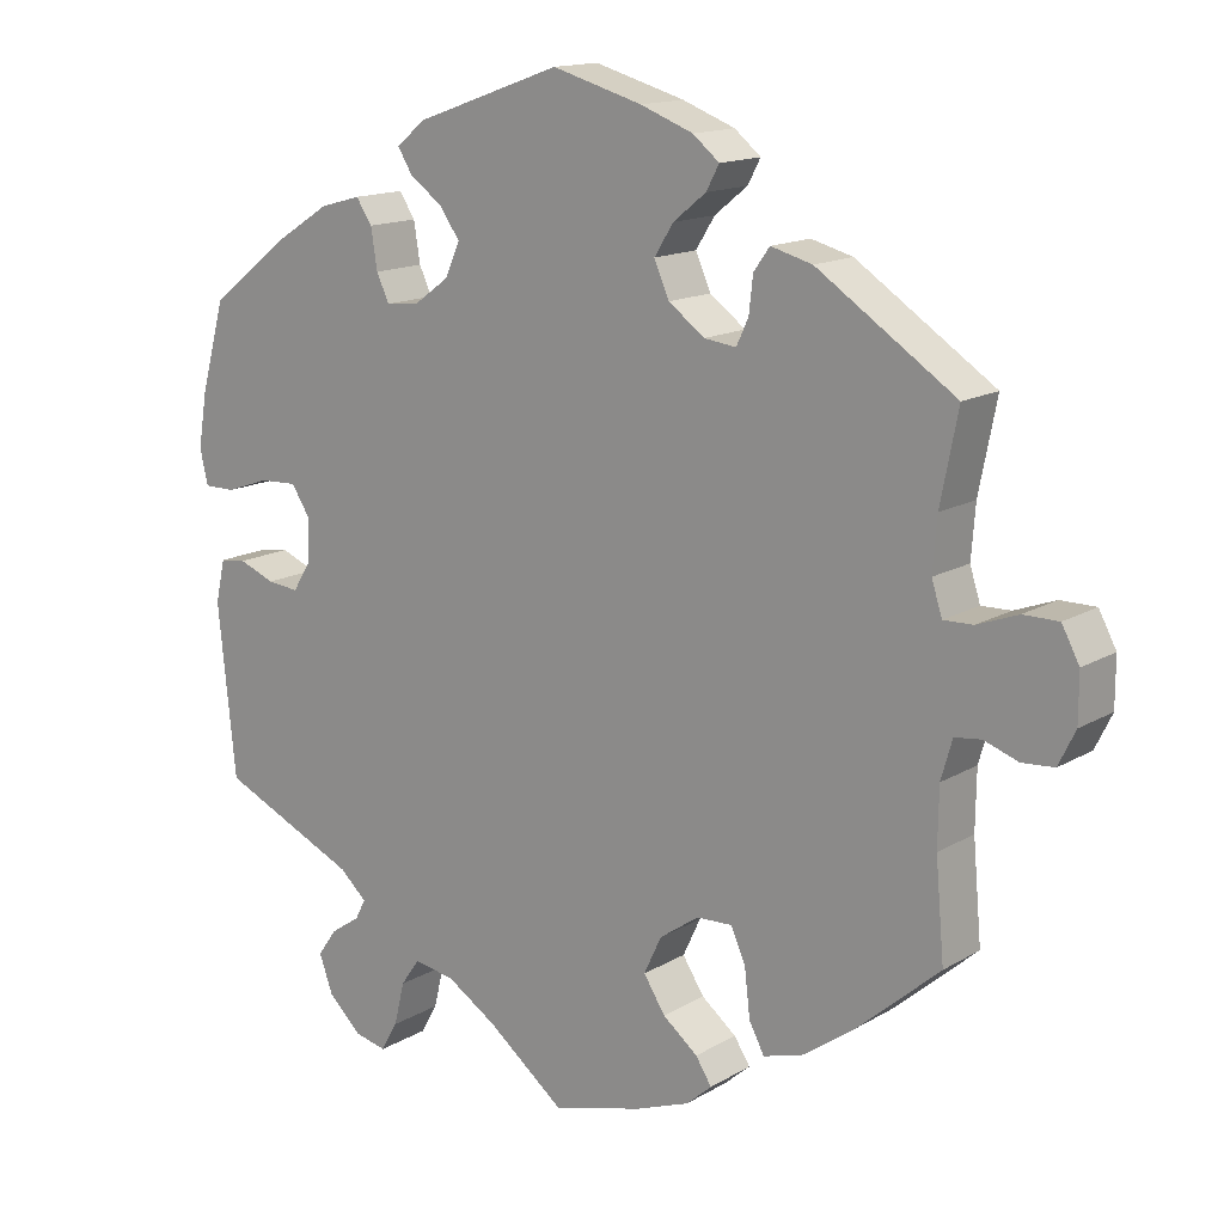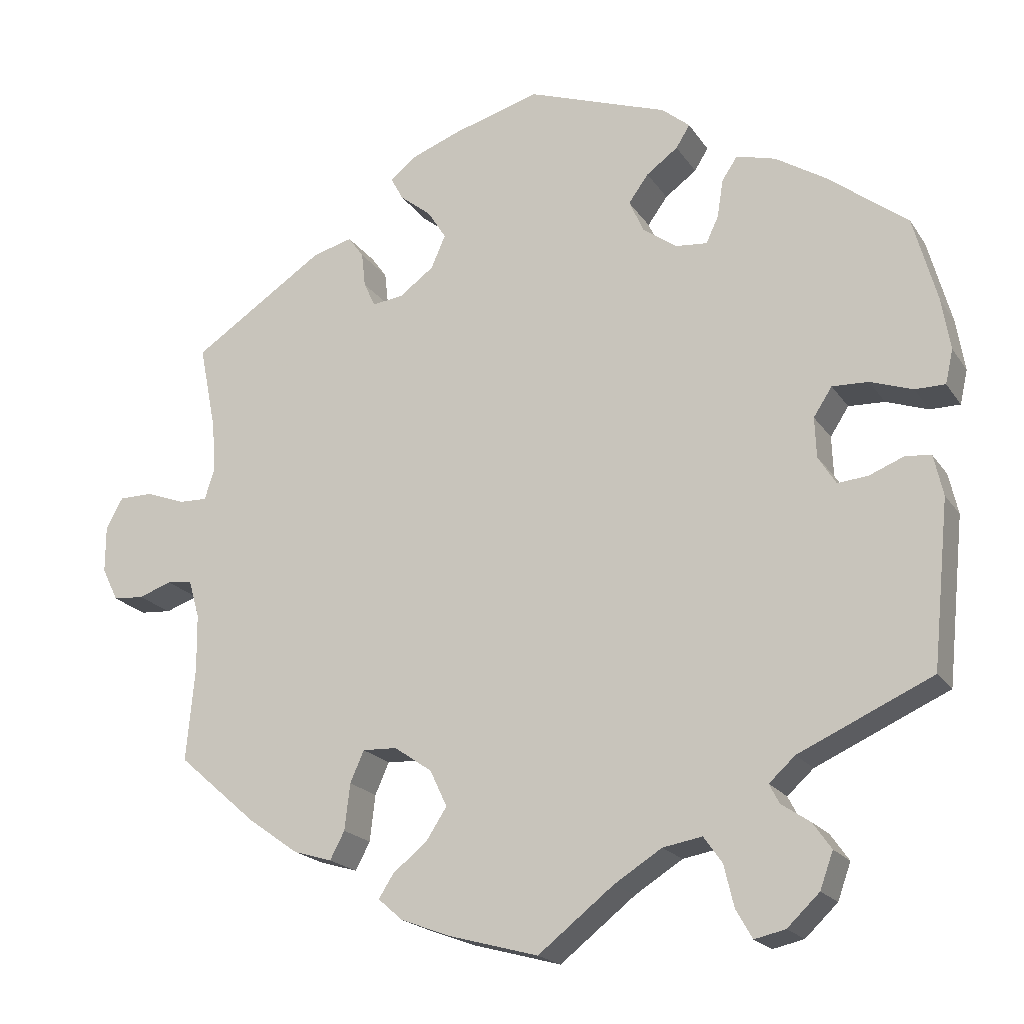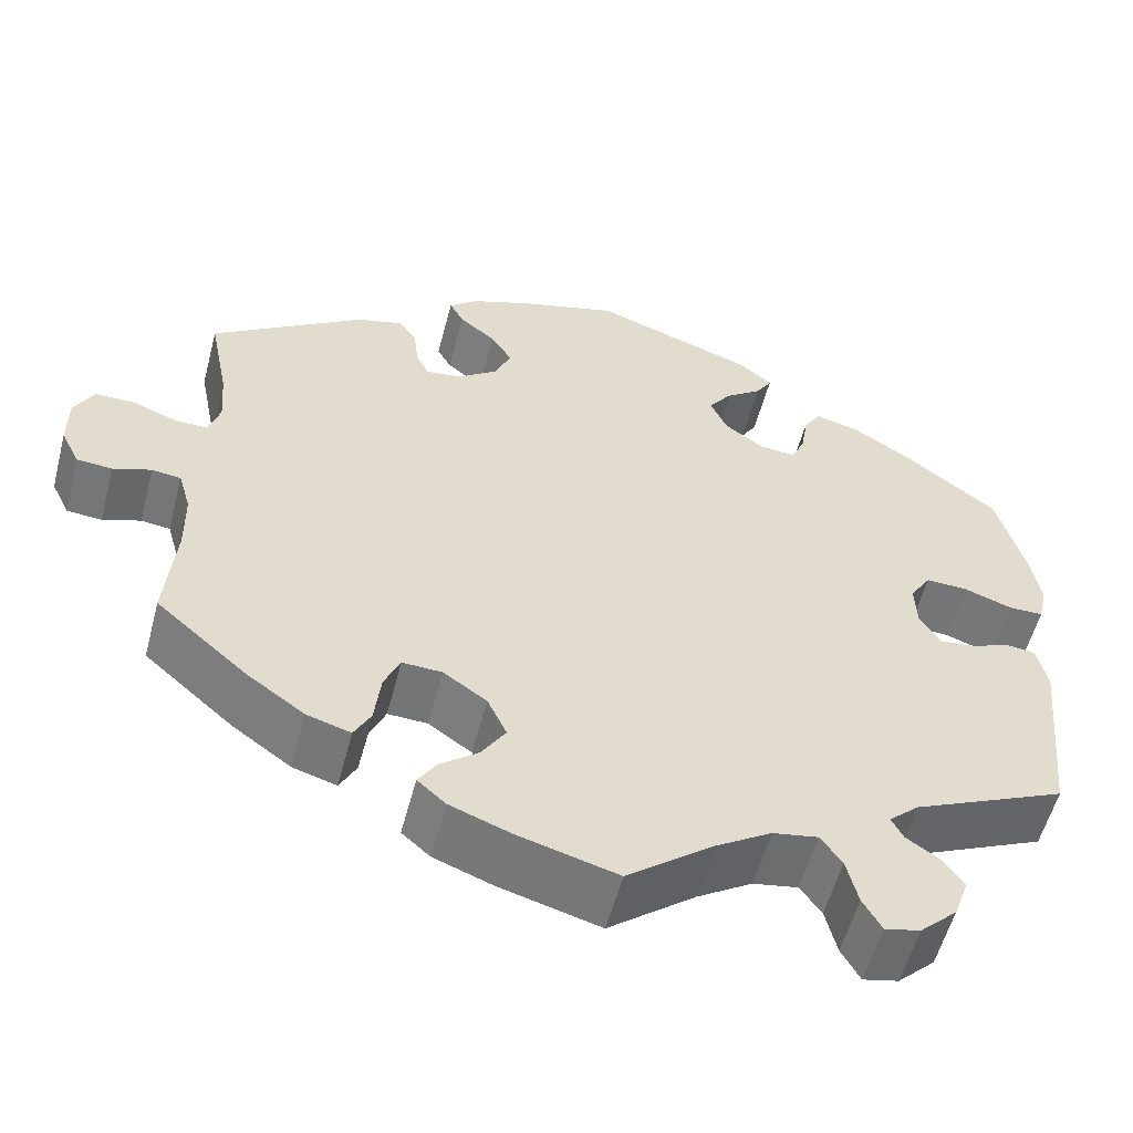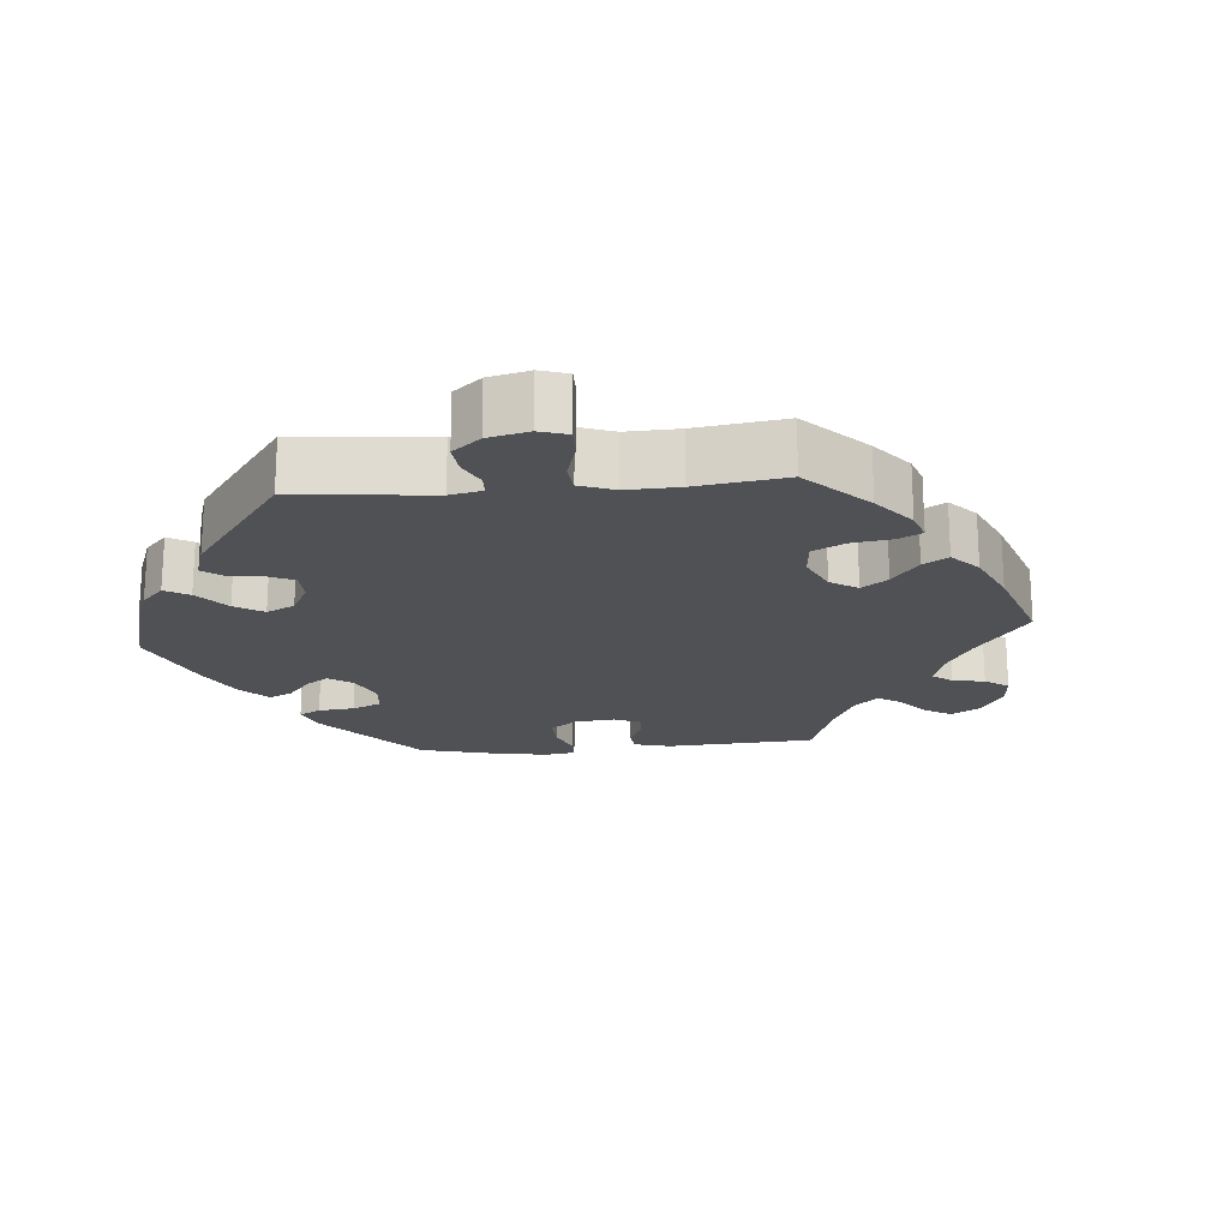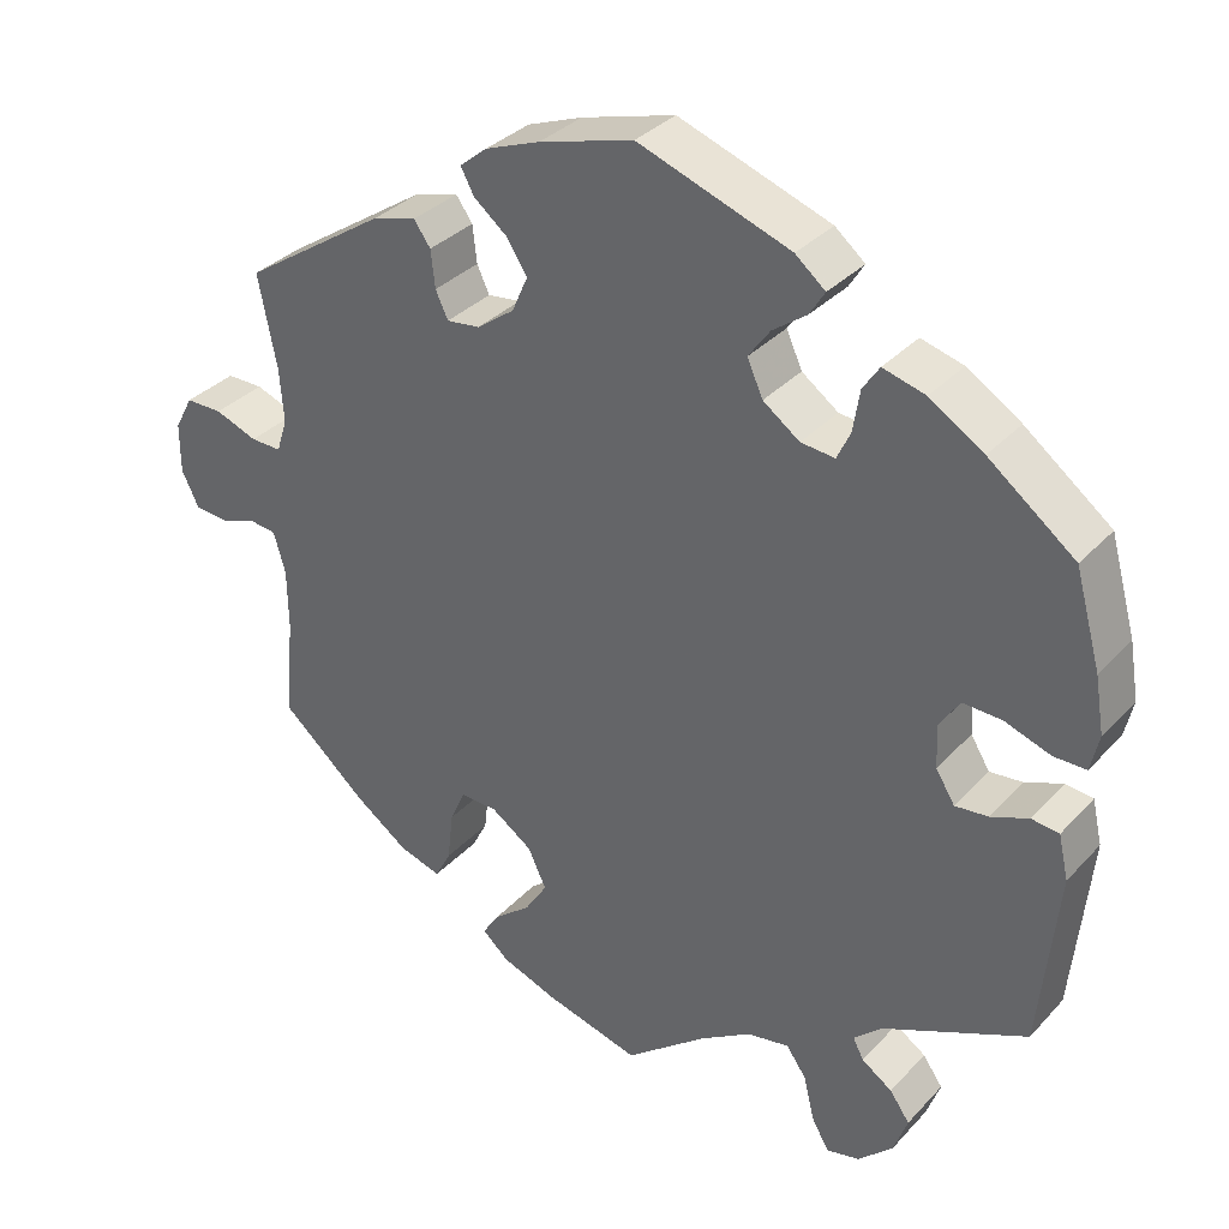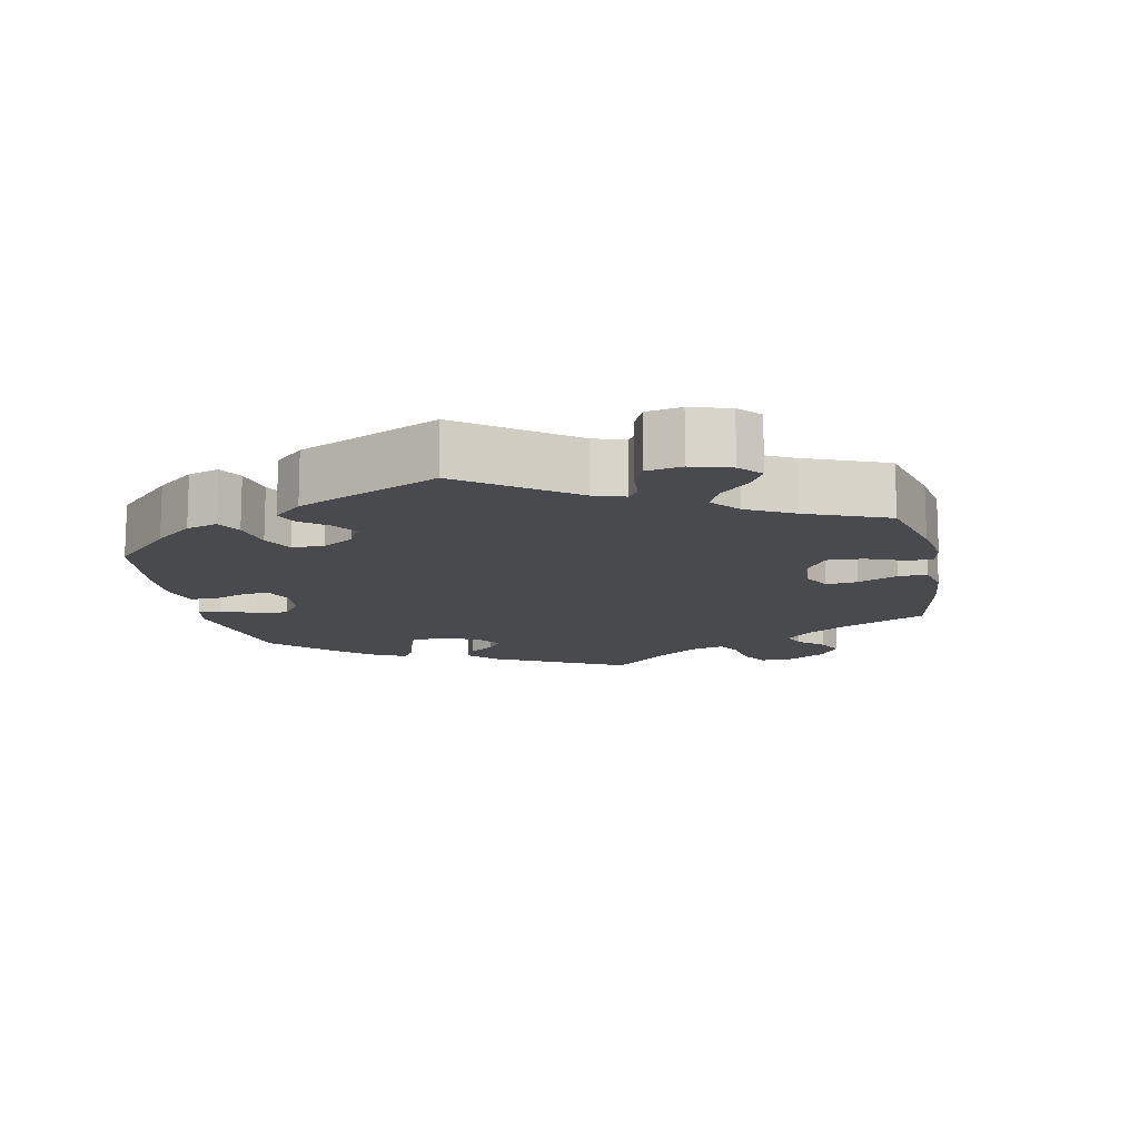
<metadata>
{"format":"obj","ext":"obj","renderer":"f3d","projection":"perspective","resolution":1024,"background":"white","views":[{"elev":14.7,"azim":-141.4,"up":"+Z"},{"elev":-19.7,"azim":23.9,"up":"+Z"},{"elev":-56.1,"azim":-14.7,"up":"+Z"},{"elev":-19.6,"azim":155.0,"up":"+Y"},{"elev":33.7,"azim":35.6,"up":"+Z"},{"elev":-13.3,"azim":131.6,"up":"+Y"}]}
</metadata>
<code>
v 0.182 0.07 0.513
v 0.218 0.07 0.483
v 0.2 0.07 0.454
v 0.159 0.07 0.424
v 0.133 0.07 0.388
v 0.152 0.07 0.346
v 0.196 0.07 0.314
v 0.237 0.07 0.31
v 0.253 0.07 0.344
v 0.261 0.07 0.394
v 0.281 0.07 0.424
v 0.332 0.07 0.41
v 0.397 0.07 0.369
v 0.501 0.07 0.289
v 0.532 0.07 0.177
v 0.543 0.07 0.11
v 0.533 0.07 0.066
v 0.494 0.07 0.066
v 0.439 0.07 0.085
v 0.392 0.07 0.087
v 0.368 0.07 0.05
v 0.37 0.07 -0.002
v 0.393 0.07 -0.039
v 0.433 0.07 -0.035
v 0.478 0.07 -0.017
v 0.511 0.07 -0.021
v 0.523 0.07 -0.074
v 0.501 0.07 -0.289
v 0.328 0.07 -0.367
v 0.294 0.07 -0.398
v 0.307 0.07 -0.423
v 0.344 0.07 -0.448
v 0.368 0.07 -0.482
v 0.351 0.07 -0.529
v 0.309 0.07 -0.569
v 0.269 0.07 -0.578
v 0.248 0.07 -0.541
v 0.235 0.07 -0.487
v 0.211 0.07 -0.453
v 0.16 0.07 -0.462
v 0.098 0.07 -0.501
v 0 0.07 -0.578
v -0.114 0.07 -0.547
v -0.181 0.07 -0.522
v -0.213 0.07 -0.494
v -0.193 0.07 -0.463
v -0.149 0.07 -0.428
v -0.122 0.07 -0.386
v -0.144 0.07 -0.339
v -0.193 0.07 -0.305
v -0.238 0.07 -0.303
v -0.256 0.07 -0.344
v -0.263 0.07 -0.404
v -0.282 0.07 -0.44
v -0.332 0.07 -0.425
v -0.398 0.07 -0.378
v -0.5 0.07 -0.289
v -0.489 0.07 -0.167
v -0.49 0.07 -0.094
v -0.504 0.07 -0.045
v -0.537 0.07 -0.041
v -0.58 0.07 -0.056
v -0.62 0.07 -0.053
v -0.641 0.07 -0.01
v -0.641 0.07 0.05
v -0.619 0.07 0.091
v -0.575 0.07 0.091
v -0.524 0.07 0.072
v -0.487 0.07 0.071
v -0.474 0.07 0.112
v -0.479 0.07 0.177
v -0.501 0.07 0.288
v -0.328 0.07 0.403
v -0.276 0.07 0.417
v -0.256 0.07 0.389
v -0.251 0.07 0.344
v -0.236 0.07 0.312
v -0.196 0.07 0.317
v -0.151 0.07 0.35
v -0.132 0.07 0.393
v -0.156 0.07 0.431
v -0.197 0.07 0.464
v -0.213 0.07 0.494
v -0.18 0.07 0.521
v -0.114 0.07 0.546
v -0.001 0.07 0.578
v 0.182 0 0.513
v 0.218 0 0.483
v 0.2 0 0.454
v 0.159 0 0.424
v 0.133 0 0.388
v 0.152 0 0.346
v 0.196 0 0.314
v 0.237 0 0.31
v 0.253 0 0.344
v 0.261 0 0.394
v 0.281 0 0.424
v 0.332 0 0.41
v 0.397 0 0.369
v 0.501 0 0.289
v 0.532 0 0.177
v 0.543 0 0.11
v 0.533 0 0.066
v 0.494 0 0.066
v 0.439 0 0.085
v 0.392 0 0.087
v 0.368 0 0.05
v 0.37 0 -0.002
v 0.393 0 -0.039
v 0.433 0 -0.035
v 0.478 0 -0.017
v 0.511 0 -0.021
v 0.523 0 -0.074
v 0.501 0 -0.289
v 0.328 0 -0.367
v 0.294 0 -0.398
v 0.307 0 -0.423
v 0.344 0 -0.448
v 0.368 0 -0.482
v 0.351 0 -0.529
v 0.309 0 -0.569
v 0.269 0 -0.578
v 0.248 0 -0.541
v 0.235 0 -0.487
v 0.211 0 -0.453
v 0.16 0 -0.462
v 0.098 0 -0.501
v 0 0 -0.578
v -0.114 0 -0.547
v -0.181 0 -0.522
v -0.213 0 -0.494
v -0.193 0 -0.463
v -0.149 0 -0.428
v -0.122 0 -0.386
v -0.144 0 -0.339
v -0.193 0 -0.305
v -0.238 0 -0.303
v -0.256 0 -0.344
v -0.263 0 -0.404
v -0.282 0 -0.44
v -0.332 0 -0.425
v -0.398 0 -0.378
v -0.5 0 -0.289
v -0.489 0 -0.167
v -0.49 0 -0.094
v -0.504 0 -0.045
v -0.537 0 -0.041
v -0.58 0 -0.056
v -0.62 0 -0.053
v -0.641 0 -0.01
v -0.641 0 0.05
v -0.619 0 0.091
v -0.575 0 0.091
v -0.524 0 0.072
v -0.487 0 0.071
v -0.474 0 0.112
v -0.479 0 0.177
v -0.501 0 0.288
v -0.328 0 0.403
v -0.276 0 0.417
v -0.256 0 0.389
v -0.251 0 0.344
v -0.236 0 0.312
v -0.196 0 0.317
v -0.151 0 0.35
v -0.132 0 0.393
v -0.156 0 0.431
v -0.197 0 0.464
v -0.213 0 0.494
v -0.18 0 0.521
v -0.114 0 0.546
v -0.001 0 0.578
f 81 82 83 84
f 80 81 84 85
f 73 74 75 76
f 71 72 73 76
f 70 71 76 77
f 69 70 77 78
f 65 66 67 68
f 65 68 69
f 64 65 69
f 61 62 63 64
f 60 61 64 69
f 59 60 69 78
f 55 56 57 58
f 52 53 54 55
f 51 52 55 58
f 50 51 58 59
f 44 45 46 47
f 44 47 48
f 41 42 43 44
f 40 41 44 48
f 39 40 48 49
f 35 36 37 38
f 35 38 39
f 34 35 39
f 31 32 33 34
f 30 31 34 39
f 29 30 39 49
f 24 25 26 27
f 23 24 27 28
f 22 23 28 29
f 16 17 18 19
f 16 19 20
f 15 16 20
f 14 15 20
f 13 14 20 21
f 9 10 11 12
f 8 9 12 13
f 1 2 3 4
f 1 4 5
f 80 85 86 1
f 50 59 78 79
f 21 22 29 49
f 8 13 21 49
f 7 8 49 50
f 6 7 50 79
f 79 80 1 5
f 5 6 79
f 170 169 168 167
f 171 170 167 166
f 162 161 160 159
f 162 159 158 157
f 163 162 157 156
f 164 163 156 155
f 154 153 152 151
f 155 154 151
f 155 151 150
f 150 149 148 147
f 155 150 147 146
f 164 155 146 145
f 144 143 142 141
f 141 140 139 138
f 144 141 138 137
f 145 144 137 136
f 133 132 131 130
f 134 133 130
f 130 129 128 127
f 134 130 127 126
f 135 134 126 125
f 124 123 122 121
f 125 124 121
f 125 121 120
f 120 119 118 117
f 125 120 117 116
f 135 125 116 115
f 113 112 111 110
f 114 113 110 109
f 115 114 109 108
f 105 104 103 102
f 106 105 102
f 106 102 101
f 106 101 100
f 107 106 100 99
f 98 97 96 95
f 99 98 95 94
f 90 89 88 87
f 91 90 87
f 87 172 171 166
f 165 164 145 136
f 135 115 108 107
f 135 107 99 94
f 136 135 94 93
f 165 136 93 92
f 91 87 166 165
f 165 92 91
f 1 87 88 2
f 2 88 89 3
f 3 89 90 4
f 4 90 91 5
f 5 91 92 6
f 6 92 93 7
f 7 93 94 8
f 8 94 95 9
f 9 95 96 10
f 10 96 97 11
f 11 97 98 12
f 12 98 99 13
f 13 99 100 14
f 14 100 101 15
f 15 101 102 16
f 16 102 103 17
f 17 103 104 18
f 18 104 105 19
f 19 105 106 20
f 20 106 107 21
f 21 107 108 22
f 22 108 109 23
f 23 109 110 24
f 24 110 111 25
f 25 111 112 26
f 26 112 113 27
f 27 113 114 28
f 28 114 115 29
f 29 115 116 30
f 30 116 117 31
f 31 117 118 32
f 32 118 119 33
f 33 119 120 34
f 34 120 121 35
f 35 121 122 36
f 36 122 123 37
f 37 123 124 38
f 38 124 125 39
f 39 125 126 40
f 40 126 127 41
f 41 127 128 42
f 42 128 129 43
f 43 129 130 44
f 44 130 131 45
f 45 131 132 46
f 46 132 133 47
f 47 133 134 48
f 48 134 135 49
f 49 135 136 50
f 50 136 137 51
f 51 137 138 52
f 52 138 139 53
f 53 139 140 54
f 54 140 141 55
f 55 141 142 56
f 56 142 143 57
f 57 143 144 58
f 58 144 145 59
f 59 145 146 60
f 60 146 147 61
f 61 147 148 62
f 62 148 149 63
f 63 149 150 64
f 64 150 151 65
f 65 151 152 66
f 66 152 153 67
f 67 153 154 68
f 68 154 155 69
f 69 155 156 70
f 70 156 157 71
f 71 157 158 72
f 72 158 159 73
f 73 159 160 74
f 74 160 161 75
f 75 161 162 76
f 76 162 163 77
f 77 163 164 78
f 78 164 165 79
f 79 165 166 80
f 80 166 167 81
f 81 167 168 82
f 82 168 169 83
f 83 169 170 84
f 84 170 171 85
f 85 171 172 86
f 86 172 87 1

</code>
